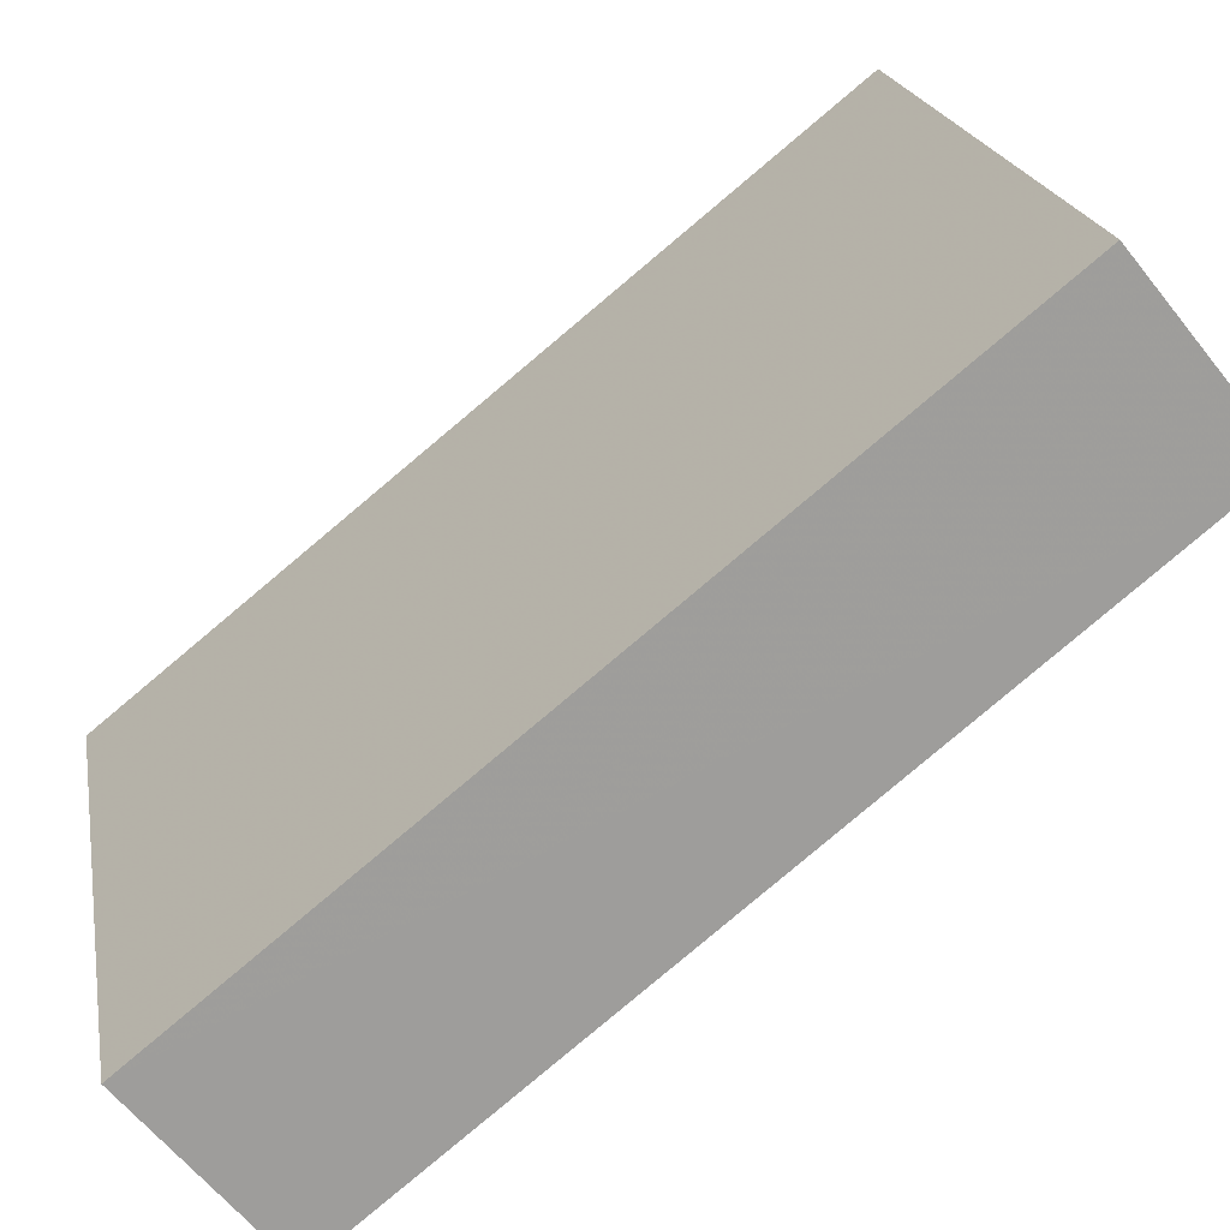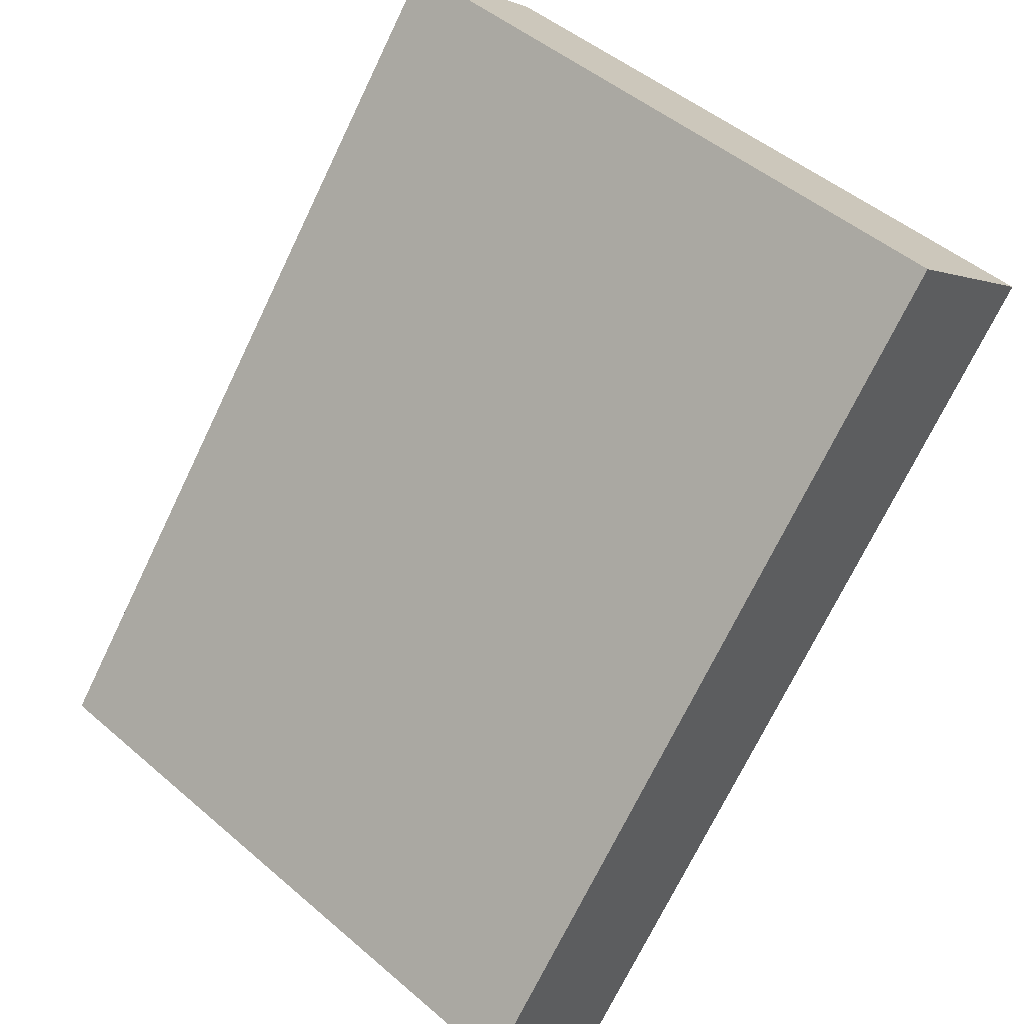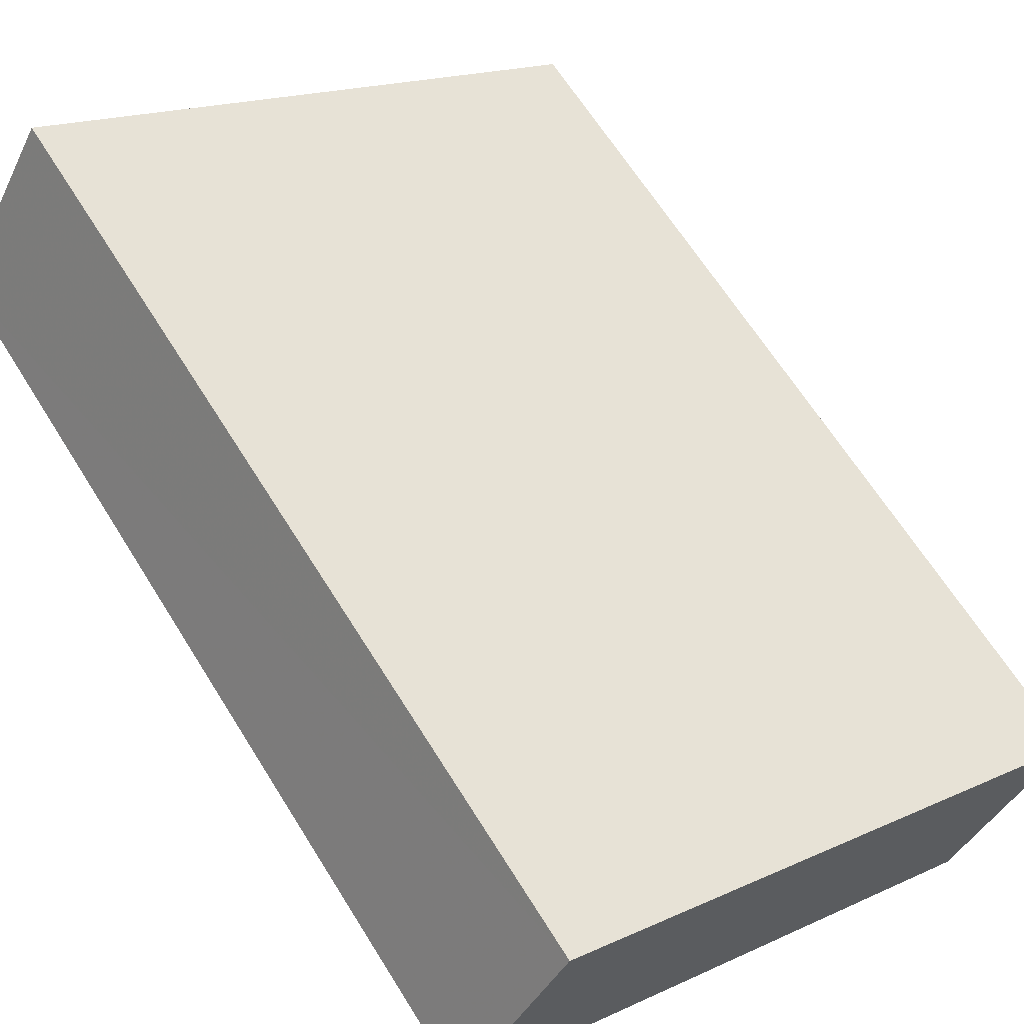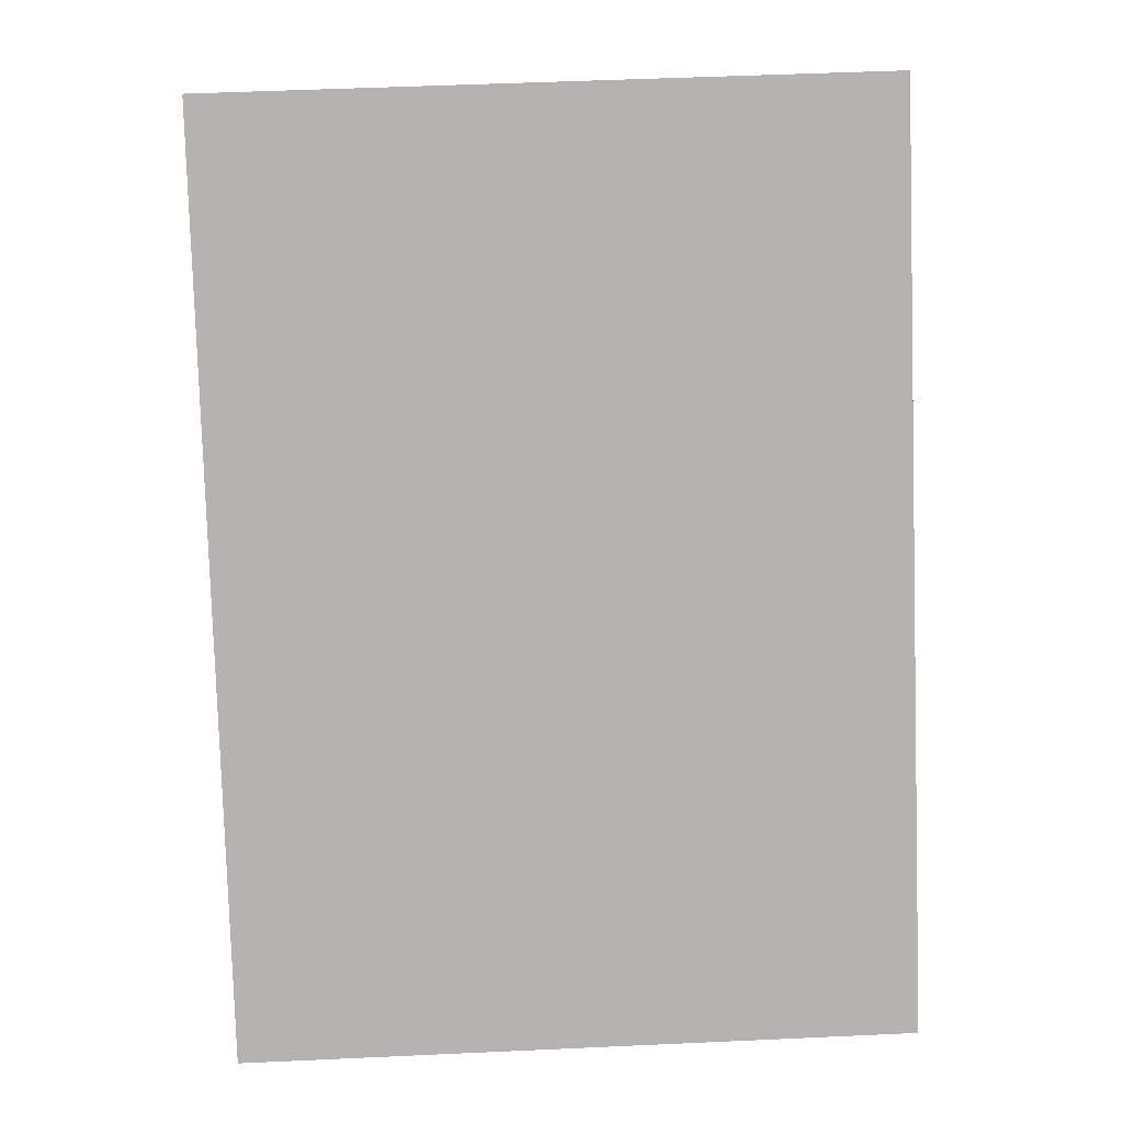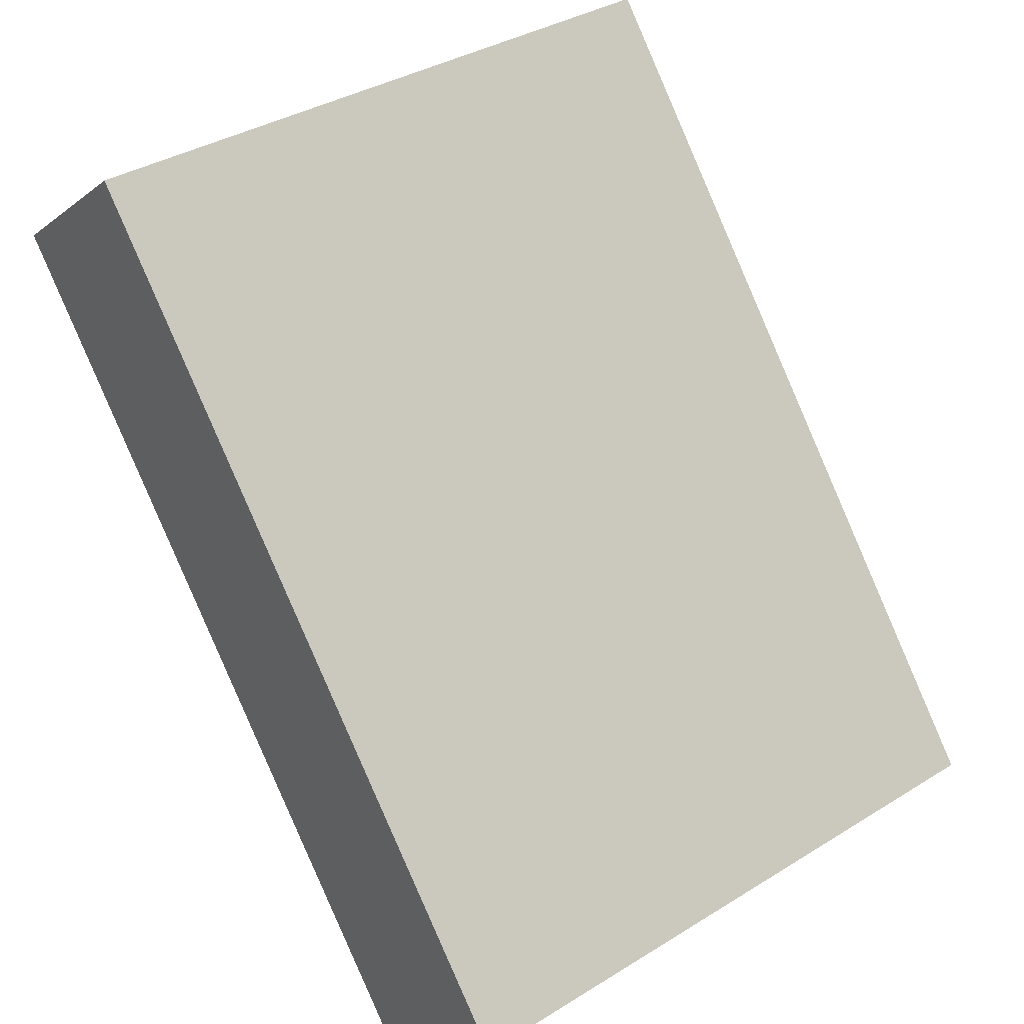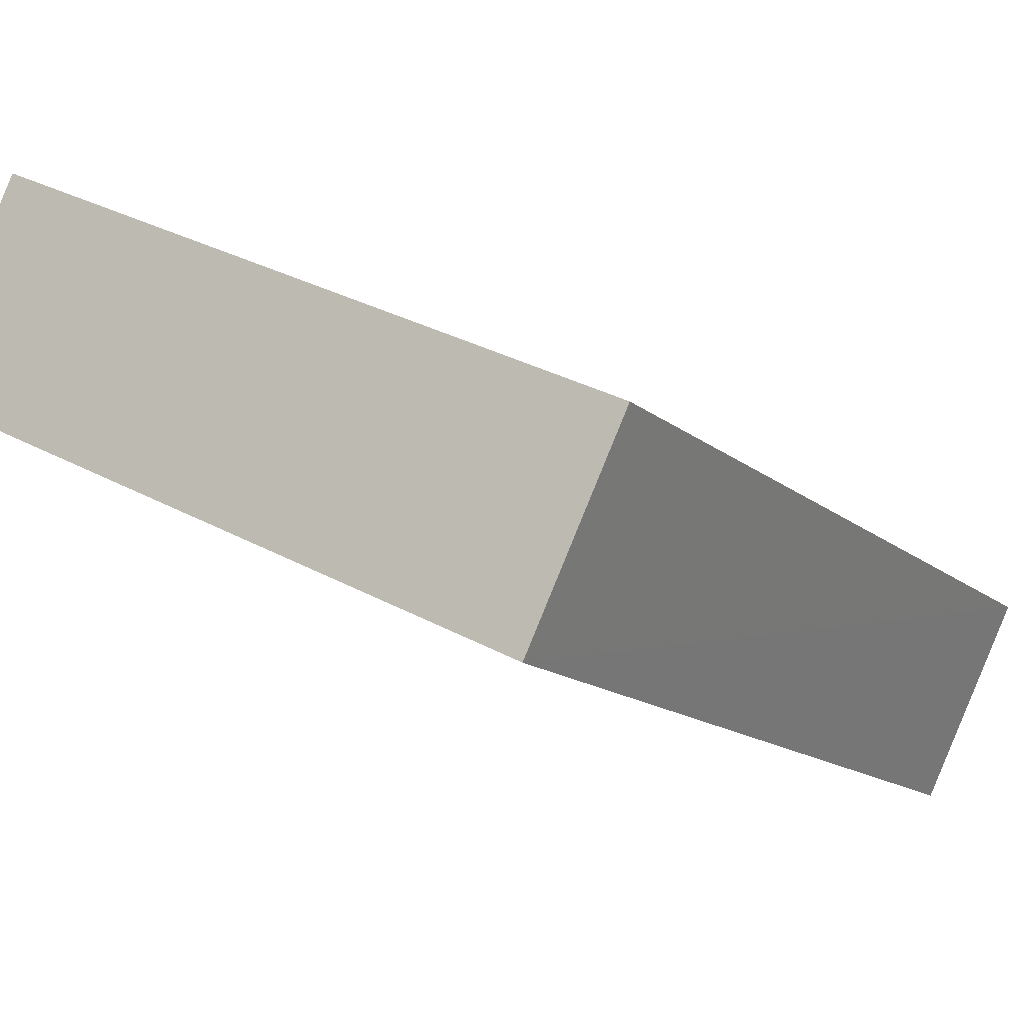
<metadata>
{"format":"obj","ext":"obj","renderer":"f3d","projection":"perspective","resolution":1024,"background":"white","views":[{"elev":19.9,"azim":-99.9,"up":"+Y"},{"elev":48.6,"azim":43.6,"up":"+Z"},{"elev":17.0,"azim":137.2,"up":"+Y"},{"elev":49.1,"azim":-2.9,"up":"+Z"},{"elev":36.2,"azim":-39.0,"up":"+Z"},{"elev":32.4,"azim":37.2,"up":"+Y"}]}
</metadata>
<code>
o 3696
v 2204 1893 10.57
v 2204 1893 10.66
v 2204 1893 10.66
v 2204 1893 10.59
v 2204 1893 10.67
v 2204 1893 10.67
v 2204 1893 10.57
v 2204 1893 10.66
v 2204 1893 10.57
v 2204 1893 10.59
v 2204 1893 10.57
v 2204 1893 10.59
v 2204 1893 10.59
v 2204 1893 10.67
v 2204 1893 10.59
v 2204 1893 10.67
v 2204 1893 10.57
v 2204 1893 10.59
v 2204 1893 10.57
v 2204 1893 10.67
v 2204 1893 10.59
v 2204 1893 10.66
v 2204 1893 10.67
v 2204 1893 10.67
v 2204 1893 10.57
v 2204 1893 10.66
v 2204 1893 10.67
v 2204 1893 10.66
v 2204 1893 10.66
f 1 2 3
f 1 4 5
f 6 2 7
f 8 9 7
f 10 7 11
f 12 13 14
f 14 15 16
f 17 15 18
f 19 20 21
f 22 23 20
f 24 25 26
f 27 28 29

</code>
